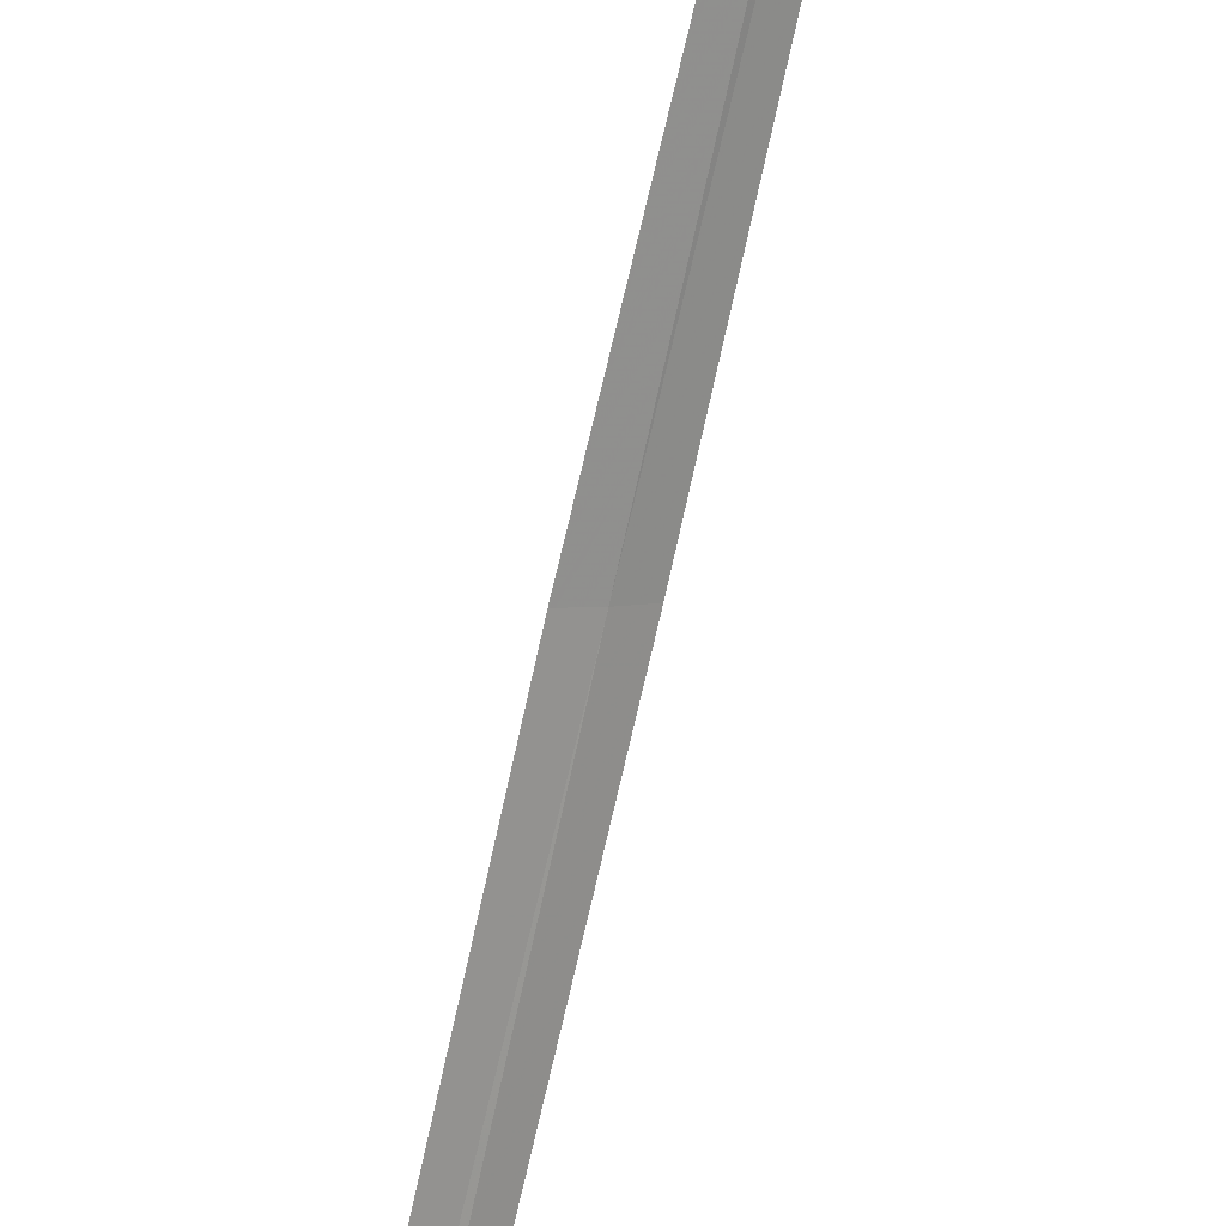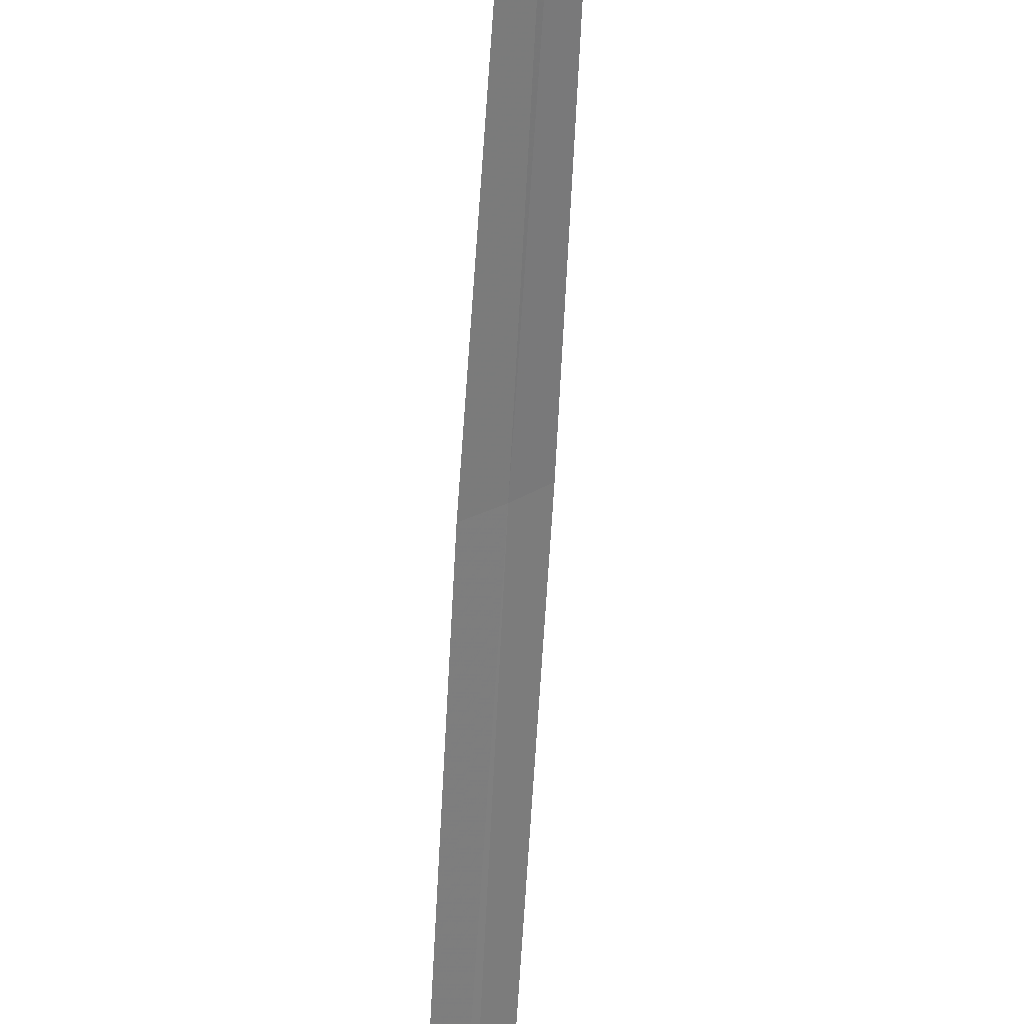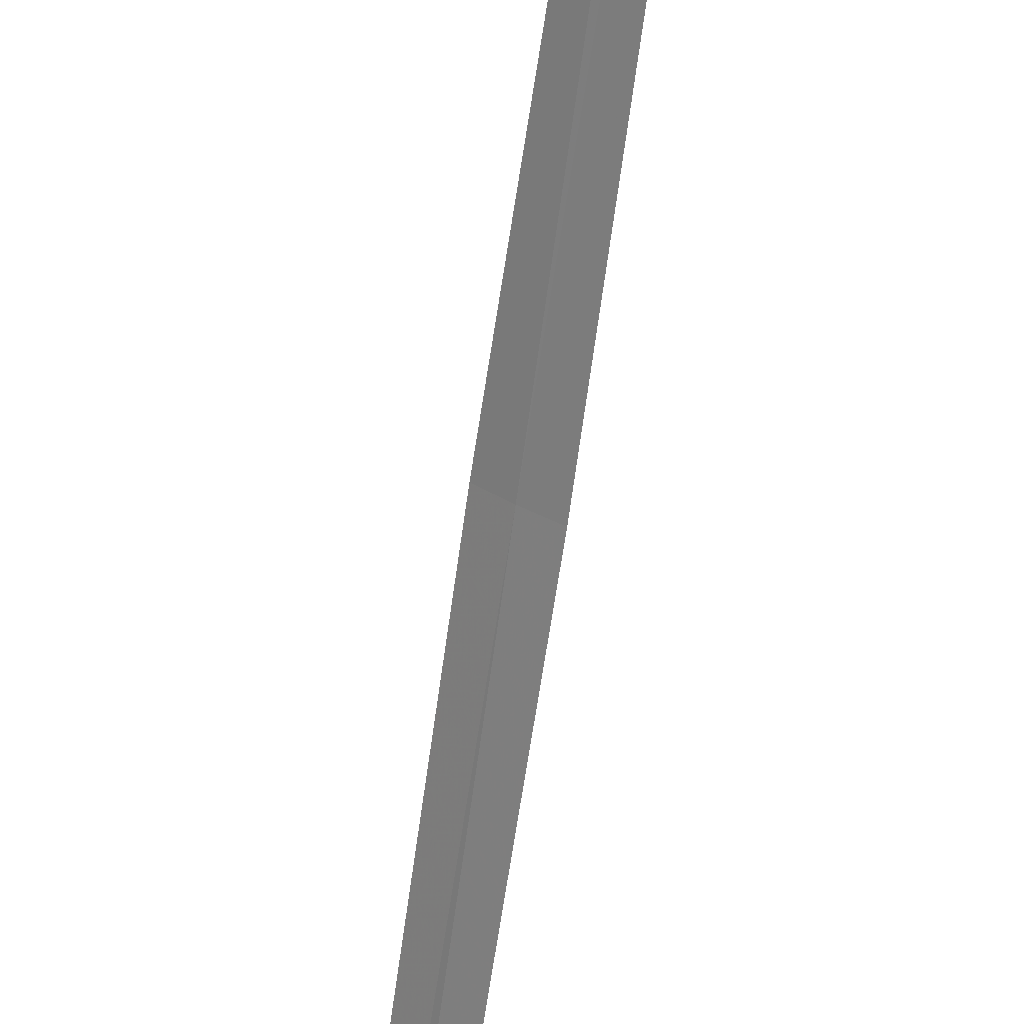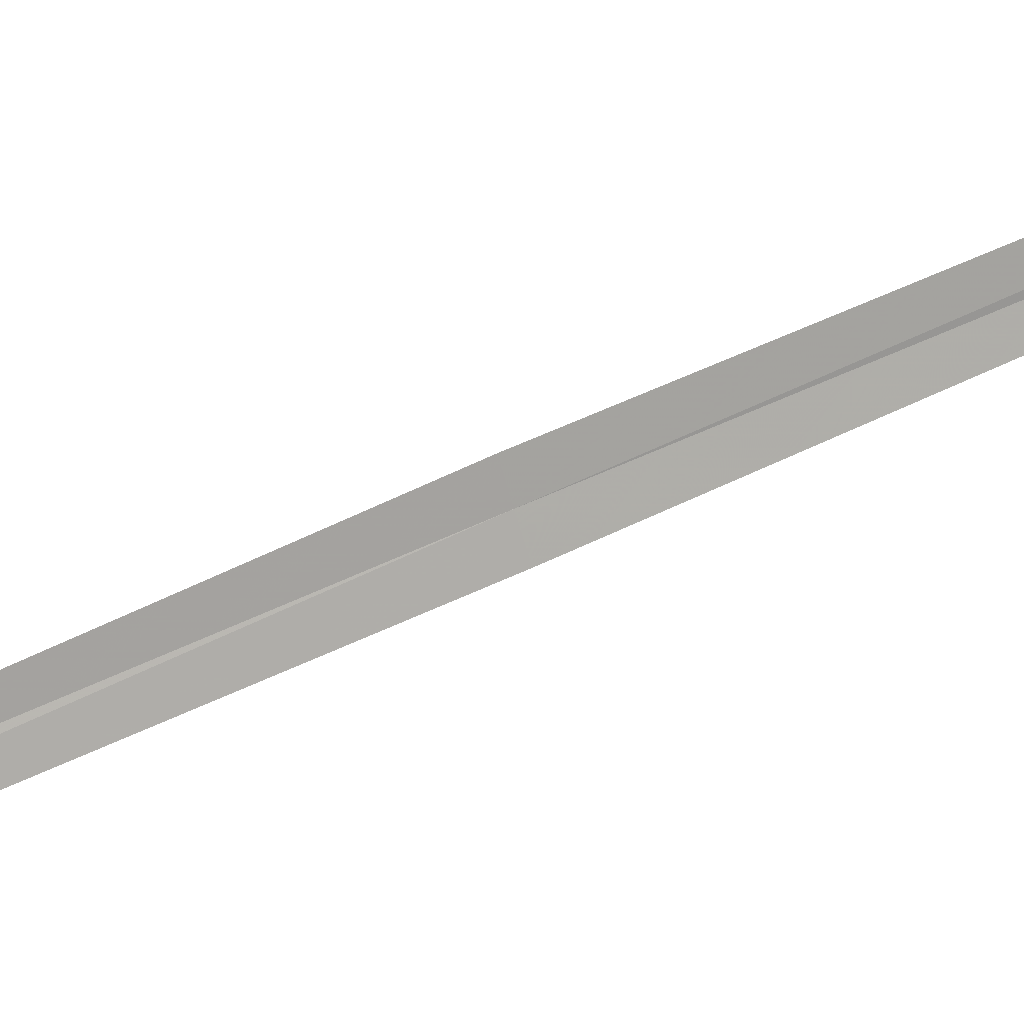
<metadata>
{"format":"obj","ext":"obj","renderer":"f3d","projection":"perspective","resolution":1024,"background":"white","views":[{"elev":-75.8,"azim":161.9,"up":"+Y"},{"elev":-59.7,"azim":171.6,"up":"+Y"},{"elev":-60.9,"azim":-13.1,"up":"+Y"},{"elev":68.1,"azim":60.1,"up":"+Y"}]}
</metadata>
<code>
v 17.34 16.9 9.846
v 17.06 16.9 12.62
v 17.3 16.94 9.84
v 17.61 16.85 7.074
v 17.58 16.88 7.068
v 17.1 16.88 12.62
v 17.38 16.87 9.852
f 1 2 3
f 1 5 4
f 1 3 5
f 1 6 2
f 1 7 6
f 1 4 7

</code>
